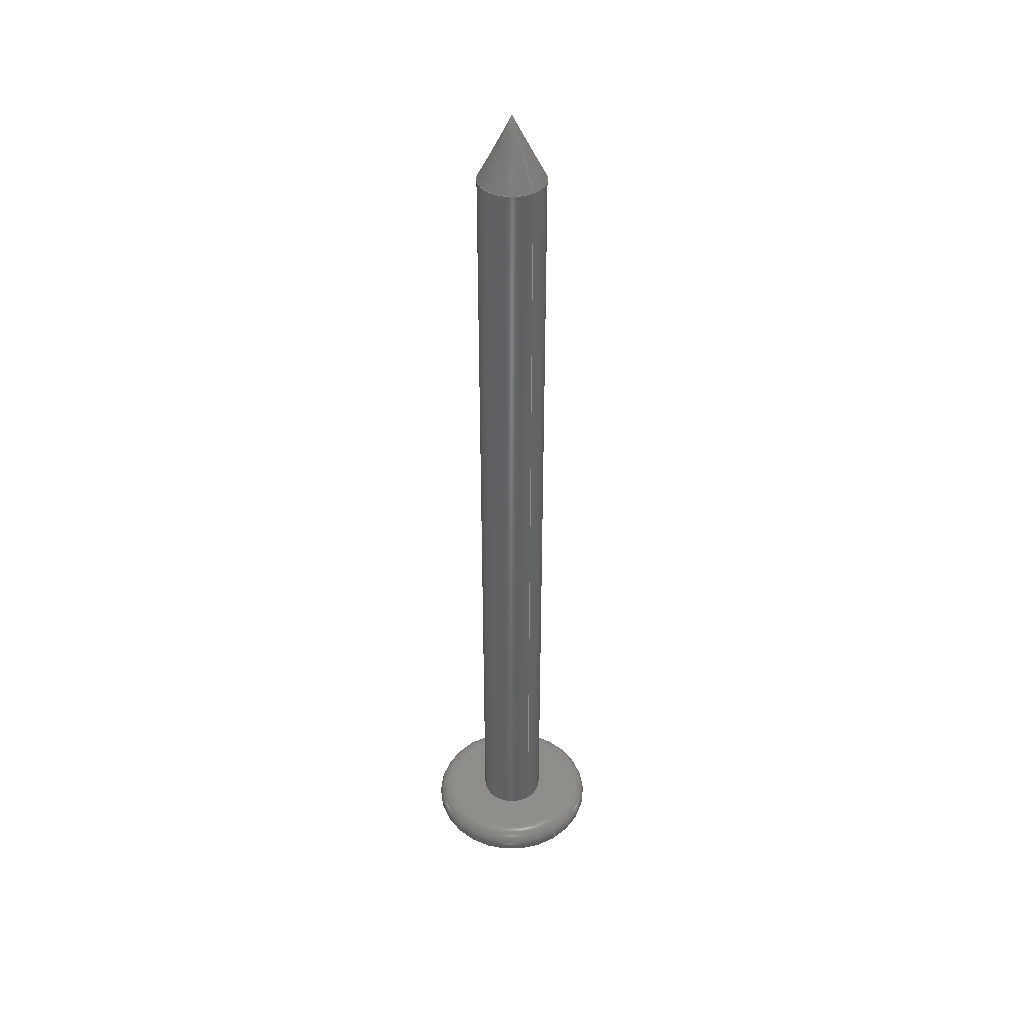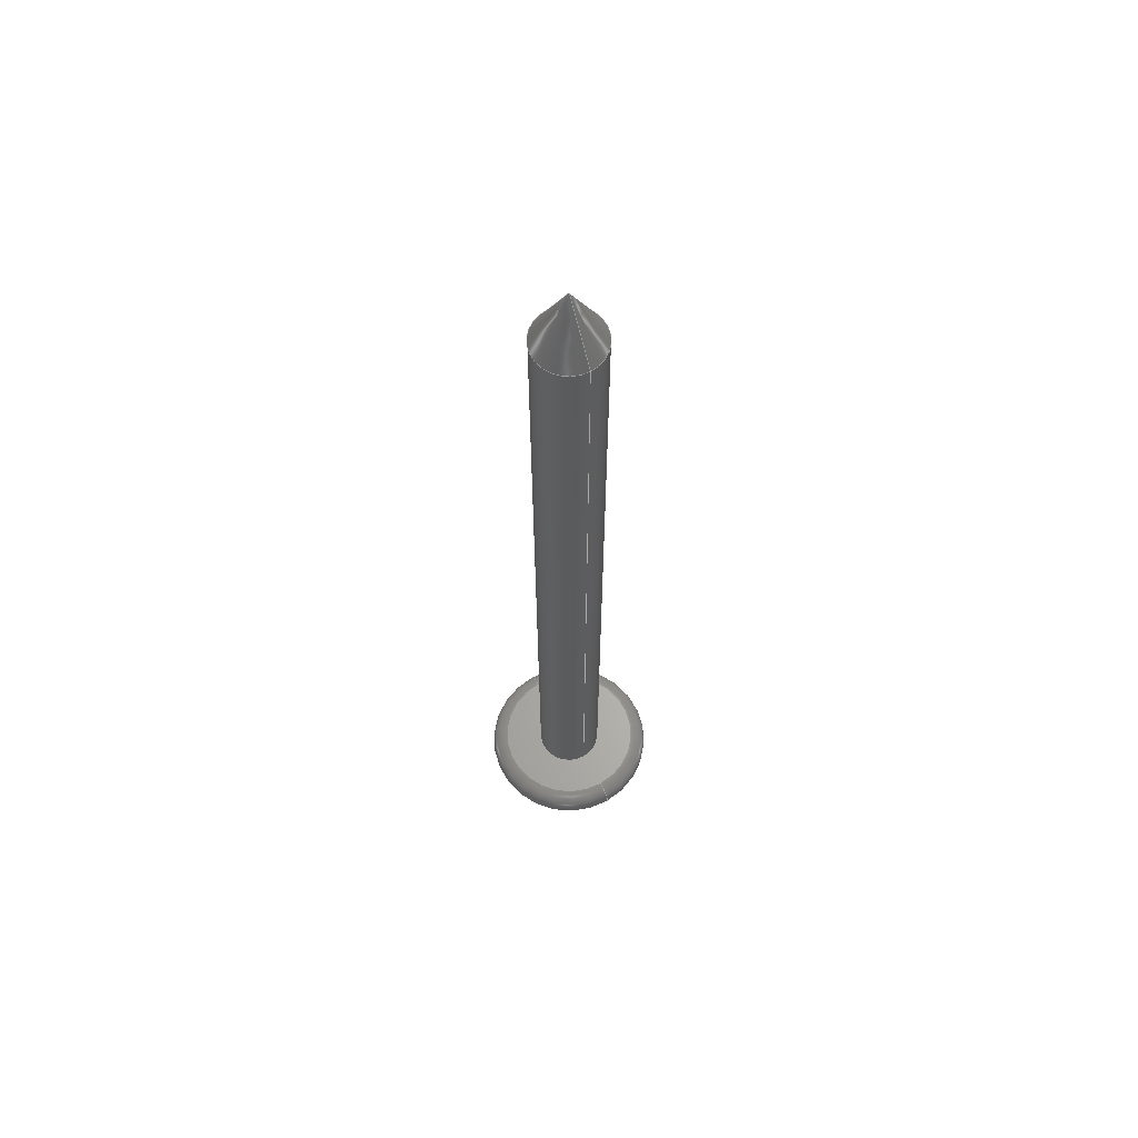
<metadata>
{"format":"step","ext":"step","renderer":"f3d","projection":"perspective","resolution":1024,"background":"white","views":[{"elev":40.5,"azim":54.5,"up":"+Z"},{"elev":63.9,"azim":59.9,"up":"+Z"}]}
</metadata>
<code>
ISO-10303-21;
DATA;
#1 = DIRECTION ( 'NONE',  ( -1.281e-16, -0, -1 ) ) ;
#2 = CARTESIAN_POINT ( 'NONE',  ( 0.8814, 0, -974.6 ) ) ;
#3 = PRODUCT_DEFINITION_SHAPE ( 'NONE', 'NONE',  #63 ) ;
#4 = DIRECTION ( 'NONE',  ( -1.281e-16, -0, -1 ) ) ;
#5 = ADVANCED_FACE ( 'NONE', ( #221 ), #213, .T. ) ;
#6 = DIRECTION ( 'NONE',  ( -1.281e-16, -0, -1 ) ) ;
#7 = DIRECTION ( 'NONE',  ( -1, 0, 1.281e-16 ) ) ;
#8 = APPROVAL_ROLE ( '' ) ;
#9 = ADVANCED_FACE ( 'NONE', ( #219 ), #211, .T. ) ;
#10 = APPROVAL_STATUS ( 'not_yet_approved' ) ;
#11 = DATE_TIME_ROLE ( 'classification_date' ) ;
#12 = PERSON_AND_ORGANIZATION_ROLE ( 'classification_officer' ) ;
#13 = SECURITY_CLASSIFICATION_LEVEL ( 'unclassified' ) ;
#14 = PERSON_AND_ORGANIZATION_ROLE ( 'design_supplier' ) ;
#15 = PERSON_AND_ORGANIZATION_ROLE ( 'creator' ) ;
#16 = APPROVAL_ROLE ( '' ) ;
#17 = DIRECTION ( 'NONE',  ( -1.281e-16, 0, -1 ) ) ;
#18 = APPROVAL_STATUS ( 'not_yet_approved' ) ;
#19 = DATE_TIME_ROLE ( 'creation_date' ) ;
#20 = PERSON_AND_ORGANIZATION_ROLE ( 'creator' ) ;
#21 = APPROVAL_ROLE ( '' ) ;
#22 = ADVANCED_FACE ( 'NONE', ( #256 ), #218, .T. ) ;
#23 = APPROVAL_STATUS ( 'not_yet_approved' ) ;
#24 = APPLICATION_PROTOCOL_DEFINITION ( 'international standard', 'config_control_design', 1994, #25 ) ;
#25 = APPLICATION_CONTEXT ( 'configuration controlled 3d designs of mechanical parts and assemblies' ) ;
#26 = PERSON_AND_ORGANIZATION_ROLE ( 'design_owner' ) ;
#27 = PRODUCT_RELATED_PRODUCT_CATEGORY ( 'detail', '', ( #46 ) ) ;
#28 = DIRECTION ( 'NONE',  ( -1.281e-16, -0, -1 ) ) ;
#29 = MECHANICAL_CONTEXT ( 'NONE', #34, 'mechanical' ) ;
#30 = CC_DESIGN_SECURITY_CLASSIFICATION ( #40, ( #50 ) ) ;
#31 = DIRECTION ( 'NONE',  ( 1, 0, 0 ) ) ;
#32 = DIRECTION ( 'NONE',  ( 0, 0, 1 ) ) ;
#33 = CC_DESIGN_APPROVAL ( #35, ( #40 ) ) ;
#34 = APPLICATION_CONTEXT ( 'configuration controlled 3d designs of mechanical parts and assemblies' ) ;
#35 = APPROVAL ( #10, 'UNSPECIFIED' ) ;
#36 = APPLICATION_PROTOCOL_DEFINITION ( 'international standard', 'config_control_design', 1994, #34 ) ;
#37 = CC_DESIGN_DATE_AND_TIME_ASSIGNMENT ( #137, #11, ( #40 ) ) ;
#38 =( NAMED_UNIT ( * ) SI_UNIT ( $, .STERADIAN. ) SOLID_ANGLE_UNIT ( ) );
#39 = CC_DESIGN_PERSON_AND_ORGANIZATION_ASSIGNMENT ( #142, #12, ( #40 ) ) ;
#40 = SECURITY_CLASSIFICATION ( '', '', #13 ) ;
#41 = CC_DESIGN_PERSON_AND_ORGANIZATION_ASSIGNMENT ( #143, #14, ( #50 ) ) ;
#42 = MANIFOLD_SOLID_BREP ( 'Revolve1', #257 ) ;
#43 = CC_DESIGN_PERSON_AND_ORGANIZATION_ASSIGNMENT ( #144, #15, ( #50 ) ) ;
#44 = CC_DESIGN_APPROVAL ( #47, ( #50 ) ) ;
#45 =( NAMED_UNIT ( * ) PLANE_ANGLE_UNIT ( ) SI_UNIT ( $, .RADIAN. ) );
#46 = PRODUCT ( 'Nail', 'Nail', '', ( #29 ) ) ;
#47 = APPROVAL ( #18, 'UNSPECIFIED' ) ;
#48 =( LENGTH_UNIT ( ) NAMED_UNIT ( * ) SI_UNIT ( .MILLI., .METRE. ) );
#49 = ADVANCED_FACE ( 'NONE', ( #215, #214 ), #112, .T. ) ;
#50 = PRODUCT_DEFINITION_FORMATION_WITH_SPECIFIED_SOURCE ( 'ANY', '', #46, .NOT_KNOWN. ) ;
#51 = CARTESIAN_POINT ( 'NONE',  ( 2.813, 2.365e-16, 0.007646 ) ) ;
#52 = CARTESIAN_POINT ( 'NONE',  ( 0, 0, 0 ) ) ;
#53 = CC_DESIGN_DATE_AND_TIME_ASSIGNMENT ( #155, #19, ( #63 ) ) ;
#54 = CARTESIAN_POINT ( 'NONE',  ( -0.007644, 0, 0.9076 ) ) ;
#55 = CARTESIAN_POINT ( 'NONE',  ( 1.77, 1.089e-16, 23.66 ) ) ;
#56 = CC_DESIGN_PERSON_AND_ORGANIZATION_ASSIGNMENT ( #162, #20, ( #63 ) ) ;
#57 = CARTESIAN_POINT ( 'NONE',  ( 0.8814, 0, 0.4576 ) ) ;
#58 = CARTESIAN_POINT ( 'NONE',  ( 1.77, 1.089e-16, 0.9076 ) ) ;
#59 = DIRECTION ( 'NONE',  ( -1, 0, 1.123e-16 ) ) ;
#60 = CC_DESIGN_APPROVAL ( #62, ( #63 ) ) ;
#61 = DIRECTION ( 'NONE',  ( -1.281e-16, -0, -1 ) ) ;
#62 = APPROVAL ( #23, 'UNSPECIFIED' ) ;
#63 = PRODUCT_DEFINITION ( 'UNKNOWN', '', #50, #111 ) ;
#64 = CC_DESIGN_PERSON_AND_ORGANIZATION_ASSIGNMENT ( #173, #26, ( #46 ) ) ;
#65 = AXIS2_PLACEMENT_3D ( 'NONE', #52, #32, #31 ) ;
#66 = PLANE ( 'NONE',  #101 ) ;
#67 = CARTESIAN_POINT ( 'NONE',  ( 0.8814, 0, -974.6 ) ) ;
#68 = CARTESIAN_POINT ( 'NONE',  ( 0.8814, 0, 0.9076 ) ) ;
#69 = DIRECTION ( 'NONE',  ( -1, 0, 1.281e-16 ) ) ;
#70 = CARTESIAN_POINT ( 'NONE',  ( 0.8814, 0, 25.41 ) ) ;
#71 = CARTESIAN_POINT ( 'NONE',  ( -1.05, 0, 0.9076 ) ) ;
#72 =( GEOMETRIC_REPRESENTATION_CONTEXT ( 3 ) GLOBAL_UNCERTAINTY_ASSIGNED_CONTEXT ( ( #95 ) ) GLOBAL_UNIT_ASSIGNED_CONTEXT ( ( #48, #45, #38 ) ) REPRESENTATION_CONTEXT ( 'NONE', 'WORKASPACE' ) );
#73 = CARTESIAN_POINT ( 'NONE',  ( -1.05, 0, 0.007646 ) ) ;
#74 = AXIS2_PLACEMENT_3D ( 'NONE', #68, #61, #59 ) ;
#75 = DIRECTION ( 'NONE',  ( -1, 0, 1.277e-16 ) ) ;
#76 = AXIS2_PLACEMENT_3D ( 'NONE', #93, #92, #90 ) ;
#77 = CARTESIAN_POINT ( 'NONE',  ( 0.8814, 0, 0.007646 ) ) ;
#78 = AXIS2_PLACEMENT_3D ( 'NONE', #104, #100, #99 ) ;
#79 = DIRECTION ( 'NONE',  ( -1.281e-16, -0, -1 ) ) ;
#80 = AXIS2_PLACEMENT_3D ( 'NONE', #118, #116, #115 ) ;
#81 = ADVANCED_FACE ( 'NONE', ( #216 ), #204, .T. ) ;
#82 = ADVANCED_BREP_SHAPE_REPRESENTATION ( 'Nail', ( #42, #65 ), #72 ) ;
#83 = DIRECTION ( 'NONE',  ( -1.281e-16, -0, -1 ) ) ;
#84 = AXIS2_PLACEMENT_3D ( 'NONE', #126, #124, #121 ) ;
#85 = AXIS2_PLACEMENT_3D ( 'NONE', #161, #160, #157 ) ;
#86 = ADVANCED_FACE ( 'NONE', ( #207 ), #202, .T. ) ;
#87 = AXIS2_PLACEMENT_3D ( 'NONE', #176, #170, #169 ) ;
#88 = CARTESIAN_POINT ( 'NONE',  ( -0.007644, 0, 23.66 ) ) ;
#89 = CARTESIAN_POINT ( 'NONE',  ( 0.8814, 0, 0.007646 ) ) ;
#90 = DIRECTION ( 'NONE',  ( -1, 0, 0 ) ) ;
#91 = AXIS2_PLACEMENT_3D ( 'NONE', #200, #198, #177 ) ;
#92 = DIRECTION ( 'NONE',  ( -1.281e-16, -0, -1 ) ) ;
#93 = CARTESIAN_POINT ( 'NONE',  ( 0.8814, 0, 23.66 ) ) ;
#94 = AXIS2_PLACEMENT_3D ( 'NONE', #263, #260, #254 ) ;
#95 = UNCERTAINTY_MEASURE_WITH_UNIT (LENGTH_MEASURE( 1e-05 ), #48, 'distance_accuracy_value', 'NONE');
#96 = CARTESIAN_POINT ( 'NONE',  ( -0.007644, 0, 0.007646 ) ) ;
#97 = CARTESIAN_POINT ( 'NONE',  ( 1.77, 1.089e-16, 0.007646 ) ) ;
#98 = AXIS2_PLACEMENT_3D ( 'NONE', #57, #28, #69 ) ;
#99 = DIRECTION ( 'NONE',  ( -1, 0, 1.22e-16 ) ) ;
#100 = DIRECTION ( 'NONE',  ( -1.281e-16, -0, -1 ) ) ;
#101 = AXIS2_PLACEMENT_3D ( 'NONE', #102, #17, #7 ) ;
#102 = CARTESIAN_POINT ( 'NONE',  ( -3.555e-33, 0, 0.007646 ) ) ;
#103 = DIRECTION ( 'NONE',  ( -1.281e-16, -0, -1 ) ) ;
#104 = CARTESIAN_POINT ( 'NONE',  ( 0.8814, 0, 0.9076 ) ) ;
#105 = AXIS2_PLACEMENT_3D ( 'NONE', #77, #103, #75 ) ;
#106 = AXIS2_PLACEMENT_3D ( 'NONE', #89, #123, #209 ) ;
#107 = AXIS2_PLACEMENT_3D ( 'NONE', #280, #1, #268 ) ;
#108 = AXIS2_PLACEMENT_3D ( 'NONE', #217, #192, #255 ) ;
#109 = AXIS2_PLACEMENT_3D ( 'NONE', #113, #4, #242 ) ;
#110 = ADVANCED_FACE ( 'NONE', ( #212 ), #66, .T. ) ;
#111 = DESIGN_CONTEXT ( 'detailed design', #25, 'design' ) ;
#112 = PLANE ( 'NONE',  #108 ) ;
#113 = CARTESIAN_POINT ( 'NONE',  ( 0.8814, 0, 0.4576 ) ) ;
#114 = ADVANCED_FACE ( 'NONE', ( #205 ), #208, .T. ) ;
#115 = DIRECTION ( 'NONE',  ( -1, 0, 1.281e-16 ) ) ;
#116 = DIRECTION ( 'NONE',  ( -1.281e-16, -0, -1 ) ) ;
#117 = AXIS2_PLACEMENT_3D ( 'NONE', #2, #6, #152 ) ;
#118 = CARTESIAN_POINT ( 'NONE',  ( 0.8814, 0, 0.007646 ) ) ;
#119 = AXIS2_PLACEMENT_3D ( 'NONE', #67, #83, #199 ) ;
#120 = CARTESIAN_POINT ( 'NONE',  ( 2.813, 2.365e-16, 0.9076 ) ) ;
#121 = DIRECTION ( 'NONE',  ( -1, -1.225e-16, 0 ) ) ;
#122 = EDGE_CURVE ( 'NONE', #261, #281, #203, .T. ) ;
#123 = DIRECTION ( 'NONE',  ( -1.281e-16, -0, -1 ) ) ;
#124 = DIRECTION ( 'NONE',  ( -1.225e-16, 1, 1.568e-32 ) ) ;
#125 = EDGE_CURVE ( 'NONE', #258, #261, #197, .T. ) ;
#126 = CARTESIAN_POINT ( 'NONE',  ( 2.813, 2.365e-16, 0.4576 ) ) ;
#127 = EDGE_CURVE ( 'NONE', #251, #248, #195, .T. ) ;
#128 = APPROVAL_DATE_TIME ( #129, #35 ) ;
#129 = DATE_AND_TIME ( #130, #132 ) ;
#130 = CALENDAR_DATE ( 2013, 18, 9 ) ;
#131 = EDGE_CURVE ( 'NONE', #251, #265, #194, .T. ) ;
#132 = LOCAL_TIME ( 13, 59, 53, #134 ) ;
#133 = EDGE_CURVE ( 'NONE', #267, #272, #193, .T. ) ;
#134 = COORDINATED_UNIVERSAL_TIME_OFFSET ( 10, 0, .AHEAD. ) ;
#135 = APPROVAL_PERSON_ORGANIZATION ( #136, #35, #8 ) ;
#136 = PERSON_AND_ORGANIZATION ( #201, #174 ) ;
#137 = DATE_AND_TIME ( #138, #139 ) ;
#138 = CALENDAR_DATE ( 2013, 18, 9 ) ;
#139 = LOCAL_TIME ( 13, 59, 53, #140 ) ;
#140 = COORDINATED_UNIVERSAL_TIME_OFFSET ( 10, 0, .AHEAD. ) ;
#141 = EDGE_CURVE ( 'NONE', #265, #248, #190, .T. ) ;
#142 = PERSON_AND_ORGANIZATION ( #201, #174 ) ;
#143 = PERSON_AND_ORGANIZATION ( #201, #174 ) ;
#144 = PERSON_AND_ORGANIZATION ( #201, #174 ) ;
#145 = APPROVAL_DATE_TIME ( #146, #47 ) ;
#146 = DATE_AND_TIME ( #147, #149 ) ;
#147 = CALENDAR_DATE ( 2013, 18, 9 ) ;
#148 = EDGE_CURVE ( 'NONE', #246, #258, #188, .T. ) ;
#149 = LOCAL_TIME ( 13, 59, 53, #150 ) ;
#150 = COORDINATED_UNIVERSAL_TIME_OFFSET ( 10, 0, .AHEAD. ) ;
#151 = DIRECTION ( 'NONE',  ( -1.281e-16, -0, -1 ) ) ;
#152 = DIRECTION ( 'NONE',  ( -1, 0, 2.185e-16 ) ) ;
#153 = APPROVAL_PERSON_ORGANIZATION ( #154, #47, #16 ) ;
#154 = PERSON_AND_ORGANIZATION ( #201, #174 ) ;
#155 = DATE_AND_TIME ( #156, #158 ) ;
#156 = CALENDAR_DATE ( 2013, 18, 9 ) ;
#157 = DIRECTION ( 'NONE',  ( -1, 0, 1.123e-16 ) ) ;
#158 = LOCAL_TIME ( 13, 59, 53, #159 ) ;
#159 = COORDINATED_UNIVERSAL_TIME_OFFSET ( 10, 0, .AHEAD. ) ;
#160 = DIRECTION ( 'NONE',  ( -1.281e-16, -0, -1 ) ) ;
#161 = CARTESIAN_POINT ( 'NONE',  ( 0.8814, 0, 0.9076 ) ) ;
#162 = PERSON_AND_ORGANIZATION ( #201, #174 ) ;
#163 = APPROVAL_DATE_TIME ( #164, #62 ) ;
#164 = DATE_AND_TIME ( #165, #166 ) ;
#165 = CALENDAR_DATE ( 2013, 18, 9 ) ;
#166 = LOCAL_TIME ( 13, 59, 53, #167 ) ;
#167 = COORDINATED_UNIVERSAL_TIME_OFFSET ( 10, 0, .AHEAD. ) ;
#168 = EDGE_CURVE ( 'NONE', #246, #281, #185, .T. ) ;
#169 = DIRECTION ( 'NONE',  ( -1, 0, 0 ) ) ;
#170 = DIRECTION ( 'NONE',  ( -1.281e-16, -0, -1 ) ) ;
#171 = APPROVAL_PERSON_ORGANIZATION ( #172, #62, #21 ) ;
#172 = PERSON_AND_ORGANIZATION ( #201, #174 ) ;
#173 = PERSON_AND_ORGANIZATION ( #201, #174 ) ;
#174 = ORGANIZATION ( 'UNSPECIFIED', 'UNSPECIFIED', '' ) ;
#175 = SHAPE_DEFINITION_REPRESENTATION ( #3, #82 ) ;
#176 = CARTESIAN_POINT ( 'NONE',  ( 0.8814, 0, 23.66 ) ) ;
#177 = DIRECTION ( 'NONE',  ( -1, 0, 1.22e-16 ) ) ;
#178 = VECTOR ( 'NONE', #79, 1000 ) ;
#179 = CIRCLE ( 'NONE', #74, 1.931 ) ;
#180 = VECTOR ( 'NONE', #151, 1000 ) ;
#181 = LINE ( 'NONE', #97, #178 ) ;
#182 = LINE ( 'NONE', #96, #180 ) ;
#183 = CIRCLE ( 'NONE', #78, 0.889 ) ;
#184 = CIRCLE ( 'NONE', #76, 0.889 ) ;
#185 = CIRCLE ( 'NONE', #84, 0.45 ) ;
#186 = EDGE_CURVE ( 'NONE', #281, #261, #187, .T. ) ;
#187 = CIRCLE ( 'NONE', #80, 1.931 ) ;
#188 = CIRCLE ( 'NONE', #85, 1.931 ) ;
#189 = VECTOR ( 'NONE', #247, 1000 ) ;
#190 = CIRCLE ( 'NONE', #87, 0.889 ) ;
#191 = VECTOR ( 'NONE', #269, 1000 ) ;
#192 = DIRECTION ( 'NONE',  ( 1.281e-16, 0, 1 ) ) ;
#193 = CIRCLE ( 'NONE', #91, 0.889 ) ;
#194 = LINE ( 'NONE', #266, #189 ) ;
#195 = LINE ( 'NONE', #264, #191 ) ;
#196 = EDGE_CURVE ( 'NONE', #272, #267, #183, .T. ) ;
#197 = CIRCLE ( 'NONE', #94, 0.45 ) ;
#198 = DIRECTION ( 'NONE',  ( -1.281e-16, -0, -1 ) ) ;
#199 = DIRECTION ( 'NONE',  ( -1, 0, 2.185e-16 ) ) ;
#200 = CARTESIAN_POINT ( 'NONE',  ( 0.8814, 0, 0.9076 ) ) ;
#201 = PERSON ( 'UNSPECIFIED', 'UNSPECIFIED', 'UNSPECIFIED', ('UNSPECIFIED'), ('UNSPECIFIED'), ('UNSPECIFIED') ) ;
#202 = CYLINDRICAL_SURFACE ( 'NONE', #105, 0.889 ) ;
#203 = CIRCLE ( 'NONE', #107, 1.931 ) ;
#204 = CYLINDRICAL_SURFACE ( 'NONE', #106, 0.889 ) ;
#205 = FACE_OUTER_BOUND ( 'NONE', #250, .T. ) ;
#206 = ORIENTED_EDGE ( 'NONE', *, *, #122, .T. ) ;
#207 = FACE_OUTER_BOUND ( 'NONE', #228, .T. ) ;
#208 = TOROIDAL_SURFACE ( 'NONE', #98, 1.931, 0.45 ) ;
#209 = DIRECTION ( 'NONE',  ( -1, 0, 1.277e-16 ) ) ;
#210 = EDGE_CURVE ( 'NONE', #248, #265, #184, .T. ) ;
#211 = CONICAL_SURFACE ( 'NONE', #117, 508, 0.47 ) ;
#212 = FACE_OUTER_BOUND ( 'NONE', #274, .T. ) ;
#213 = CONICAL_SURFACE ( 'NONE', #119, 508, 0.47 ) ;
#214 = FACE_OUTER_BOUND ( 'NONE', #253, .T. ) ;
#215 = FACE_BOUND ( 'NONE', #243, .T. ) ;
#216 = FACE_OUTER_BOUND ( 'NONE', #252, .T. ) ;
#217 = CARTESIAN_POINT ( 'NONE',  ( 1.019e-16, 0, 0.9076 ) ) ;
#218 = TOROIDAL_SURFACE ( 'NONE', #109, 1.931, 0.45 ) ;
#219 = FACE_OUTER_BOUND ( 'NONE', #262, .T. ) ;
#220 = EDGE_CURVE ( 'NONE', #248, #267, #182, .T. ) ;
#221 = FACE_OUTER_BOUND ( 'NONE', #279, .T. ) ;
#222 = EDGE_LOOP ( 'NONE', ( #224, #223, #225, #226 ) ) ;
#223 = ORIENTED_EDGE ( 'NONE', *, *, #168, .T. ) ;
#224 = ORIENTED_EDGE ( 'NONE', *, *, #241, .T. ) ;
#225 = ORIENTED_EDGE ( 'NONE', *, *, #122, .F. ) ;
#226 = ORIENTED_EDGE ( 'NONE', *, *, #125, .F. ) ;
#227 = ORIENTED_EDGE ( 'NONE', *, *, #210, .T. ) ;
#228 = EDGE_LOOP ( 'NONE', ( #227, #229, #231, #232 ) ) ;
#229 = ORIENTED_EDGE ( 'NONE', *, *, #230, .T. ) ;
#230 = EDGE_CURVE ( 'NONE', #265, #272, #181, .T. ) ;
#231 = ORIENTED_EDGE ( 'NONE', *, *, #133, .F. ) ;
#232 = ORIENTED_EDGE ( 'NONE', *, *, #220, .F. ) ;
#233 = ORIENTED_EDGE ( 'NONE', *, *, #127, .F. ) ;
#234 = ORIENTED_EDGE ( 'NONE', *, *, #131, .T. ) ;
#235 = ORIENTED_EDGE ( 'NONE', *, *, #210, .F. ) ;
#236 = ORIENTED_EDGE ( 'NONE', *, *, #131, .F. ) ;
#237 = ORIENTED_EDGE ( 'NONE', *, *, #127, .T. ) ;
#238 = ORIENTED_EDGE ( 'NONE', *, *, #141, .F. ) ;
#239 = ORIENTED_EDGE ( 'NONE', *, *, #230, .F. ) ;
#240 = ORIENTED_EDGE ( 'NONE', *, *, #141, .T. ) ;
#241 = EDGE_CURVE ( 'NONE', #258, #246, #179, .T. ) ;
#242 = DIRECTION ( 'NONE',  ( -1, 0, 1.281e-16 ) ) ;
#243 = EDGE_LOOP ( 'NONE', ( #249, #273 ) ) ;
#244 = ORIENTED_EDGE ( 'NONE', *, *, #125, .T. ) ;
#245 = ORIENTED_EDGE ( 'NONE', *, *, #148, .T. ) ;
#246 = VERTEX_POINT ( 'NONE', #120 ) ;
#247 = DIRECTION ( 'NONE',  ( 0.4529, 5.547e-17, -0.8916 ) ) ;
#248 = VERTEX_POINT ( 'NONE', #88 ) ;
#249 = ORIENTED_EDGE ( 'NONE', *, *, #133, .T. ) ;
#250 = EDGE_LOOP ( 'NONE', ( #271, #245, #244, #270 ) ) ;
#251 = VERTEX_POINT ( 'NONE', #70 ) ;
#252 = EDGE_LOOP ( 'NONE', ( #239, #240, #276, #277 ) ) ;
#253 = EDGE_LOOP ( 'NONE', ( #278, #259 ) ) ;
#254 = DIRECTION ( 'NONE',  ( 0, 0, -1 ) ) ;
#255 = DIRECTION ( 'NONE',  ( 1, 0, -1.281e-16 ) ) ;
#256 = FACE_OUTER_BOUND ( 'NONE', #222, .T. ) ;
#257 = CLOSED_SHELL ( 'NONE', ( #22, #86, #9, #5, #81, #49, #114, #110 ) ) ;
#258 = VERTEX_POINT ( 'NONE', #71 ) ;
#259 = ORIENTED_EDGE ( 'NONE', *, *, #148, .F. ) ;
#260 = DIRECTION ( 'NONE',  ( 0, -1, 0 ) ) ;
#261 = VERTEX_POINT ( 'NONE', #73 ) ;
#262 = EDGE_LOOP ( 'NONE', ( #233, #234, #235 ) ) ;
#263 = CARTESIAN_POINT ( 'NONE',  ( -1.05, 0, 0.4576 ) ) ;
#264 = CARTESIAN_POINT ( 'NONE',  ( 0.8814, 0, 25.41 ) ) ;
#265 = VERTEX_POINT ( 'NONE', #55 ) ;
#266 = CARTESIAN_POINT ( 'NONE',  ( 0.8814, 0, 25.41 ) ) ;
#267 = VERTEX_POINT ( 'NONE', #54 ) ;
#268 = DIRECTION ( 'NONE',  ( -1, 0, 1.281e-16 ) ) ;
#269 = DIRECTION ( 'NONE',  ( -0.4529, 0, -0.8916 ) ) ;
#270 = ORIENTED_EDGE ( 'NONE', *, *, #186, .F. ) ;
#271 = ORIENTED_EDGE ( 'NONE', *, *, #168, .F. ) ;
#272 = VERTEX_POINT ( 'NONE', #58 ) ;
#273 = ORIENTED_EDGE ( 'NONE', *, *, #196, .T. ) ;
#274 = EDGE_LOOP ( 'NONE', ( #206, #275 ) ) ;
#275 = ORIENTED_EDGE ( 'NONE', *, *, #186, .T. ) ;
#276 = ORIENTED_EDGE ( 'NONE', *, *, #220, .T. ) ;
#277 = ORIENTED_EDGE ( 'NONE', *, *, #196, .F. ) ;
#278 = ORIENTED_EDGE ( 'NONE', *, *, #241, .F. ) ;
#279 = EDGE_LOOP ( 'NONE', ( #236, #237, #238 ) ) ;
#280 = CARTESIAN_POINT ( 'NONE',  ( 0.8814, 0, 0.007646 ) ) ;
#281 = VERTEX_POINT ( 'NONE', #51 ) ;
ENDSEC;
END-ISO-10303-21;

</code>
